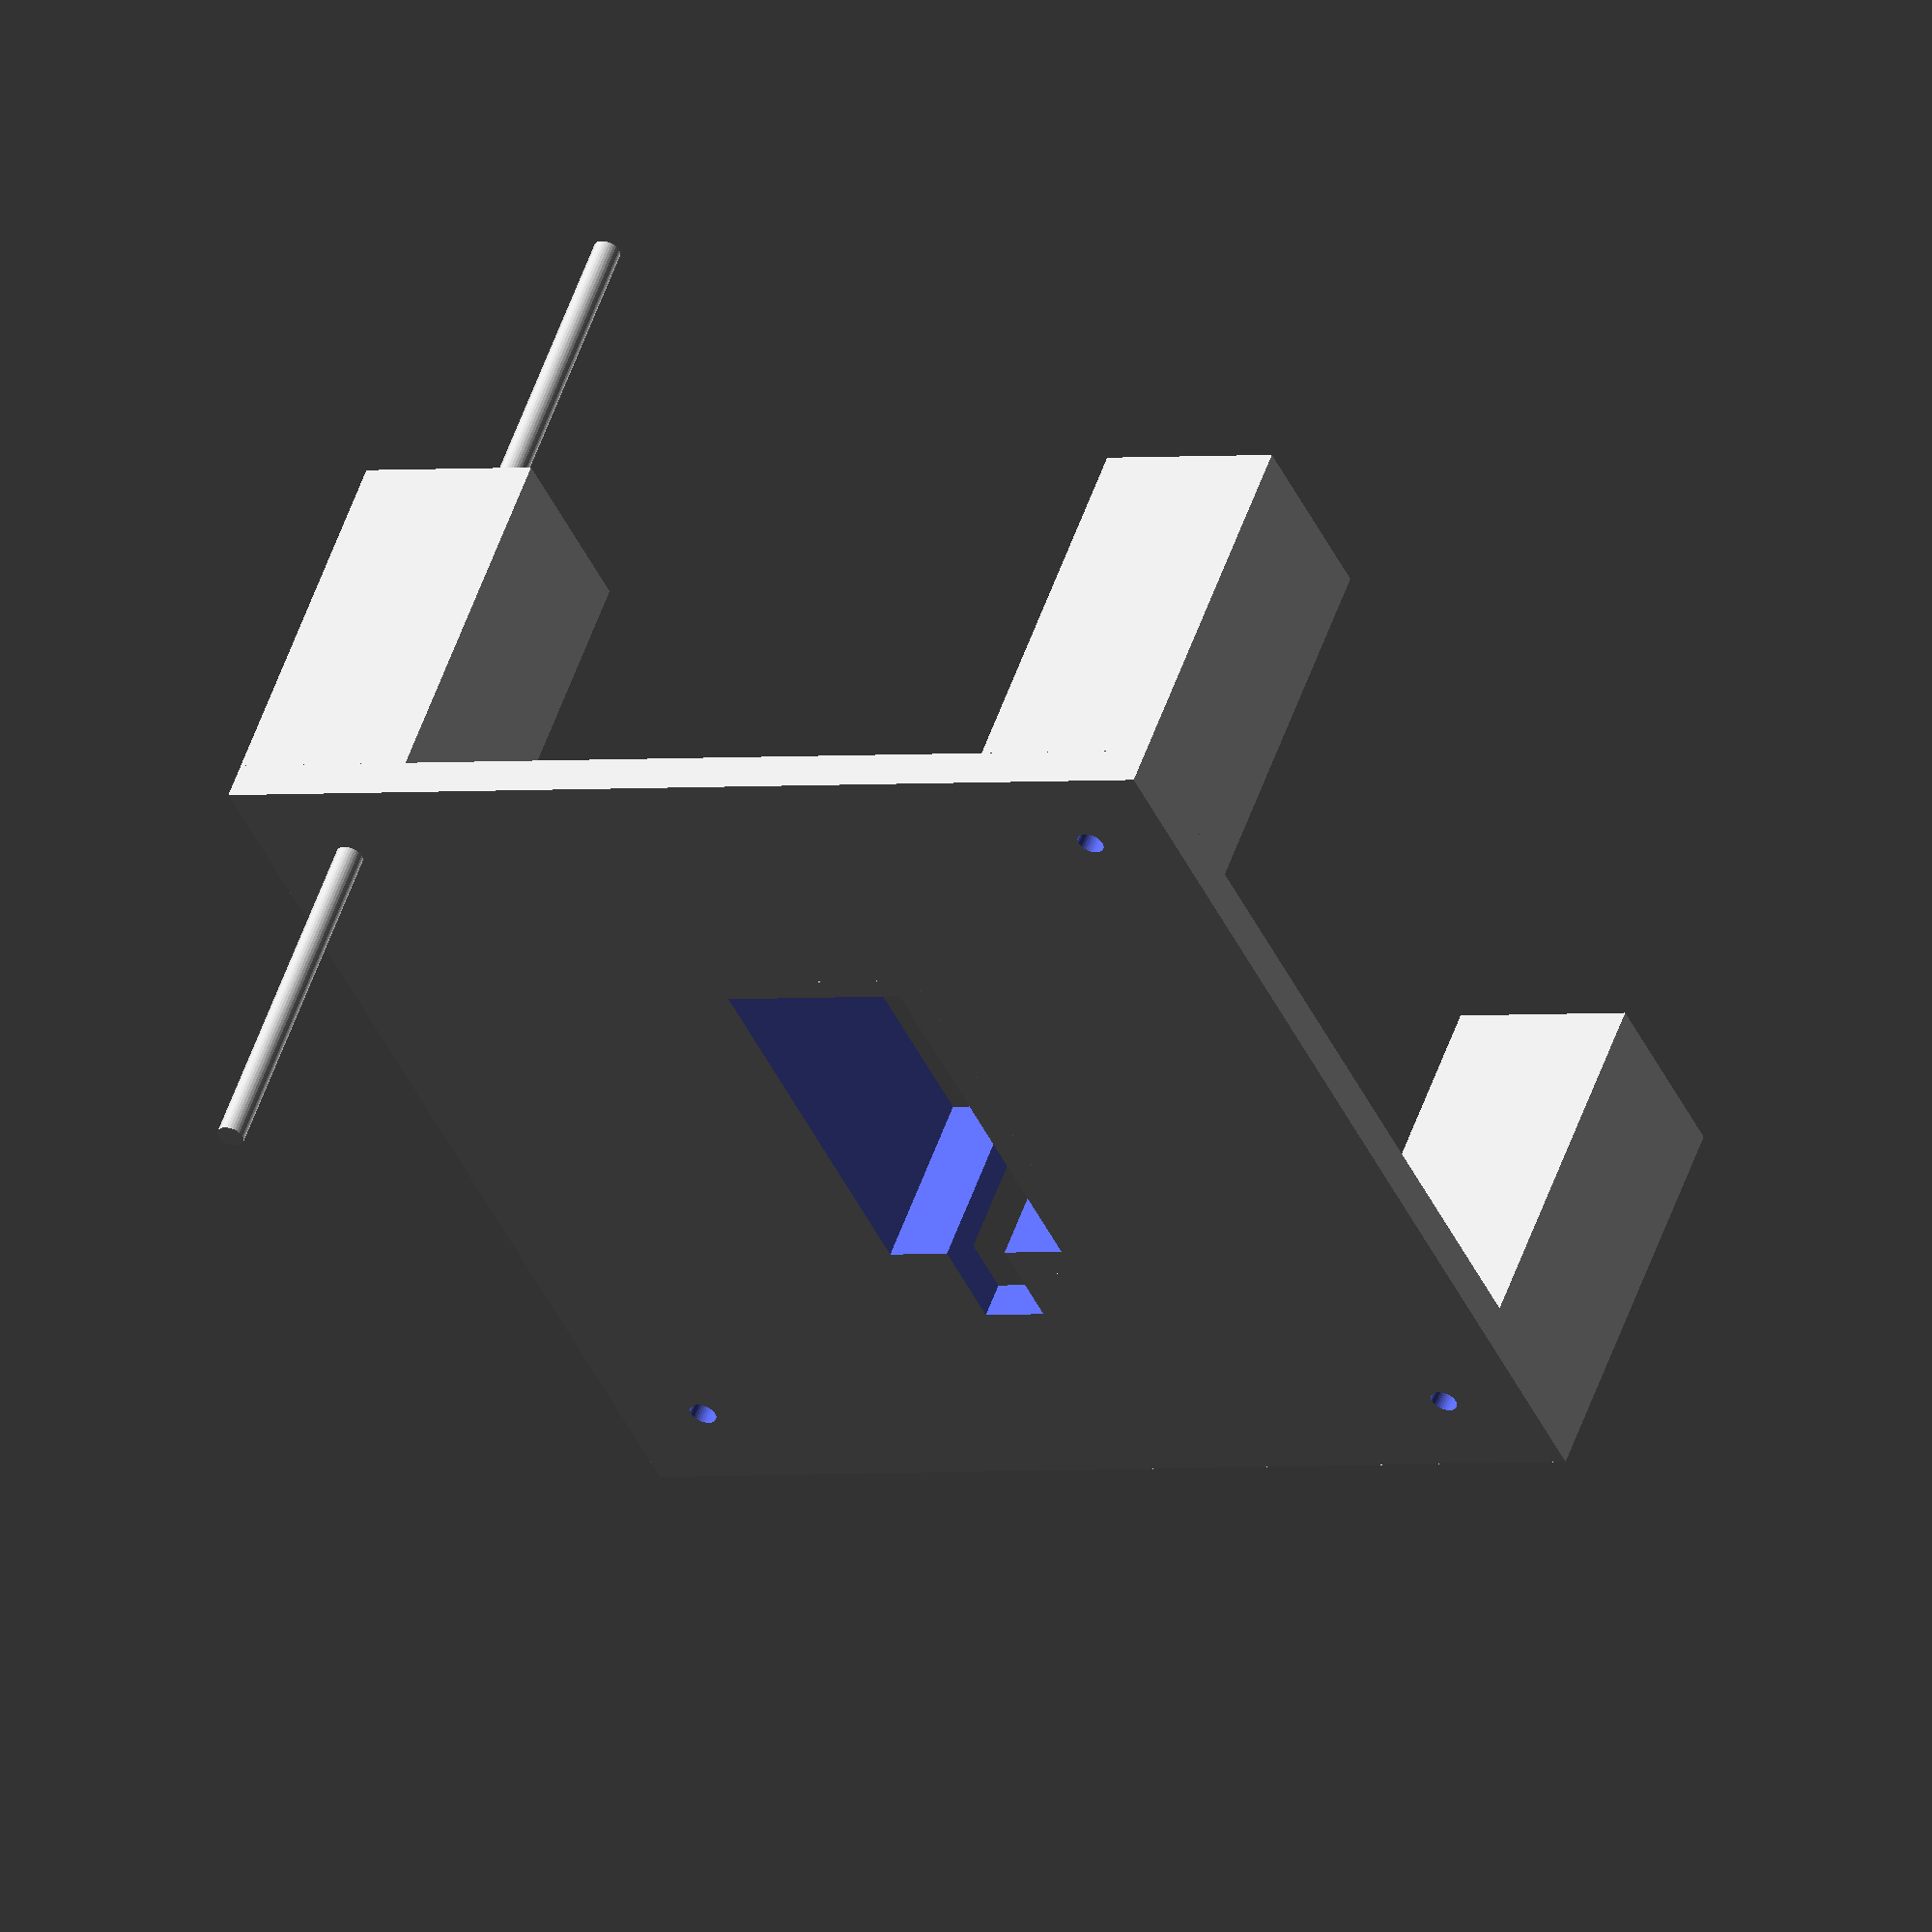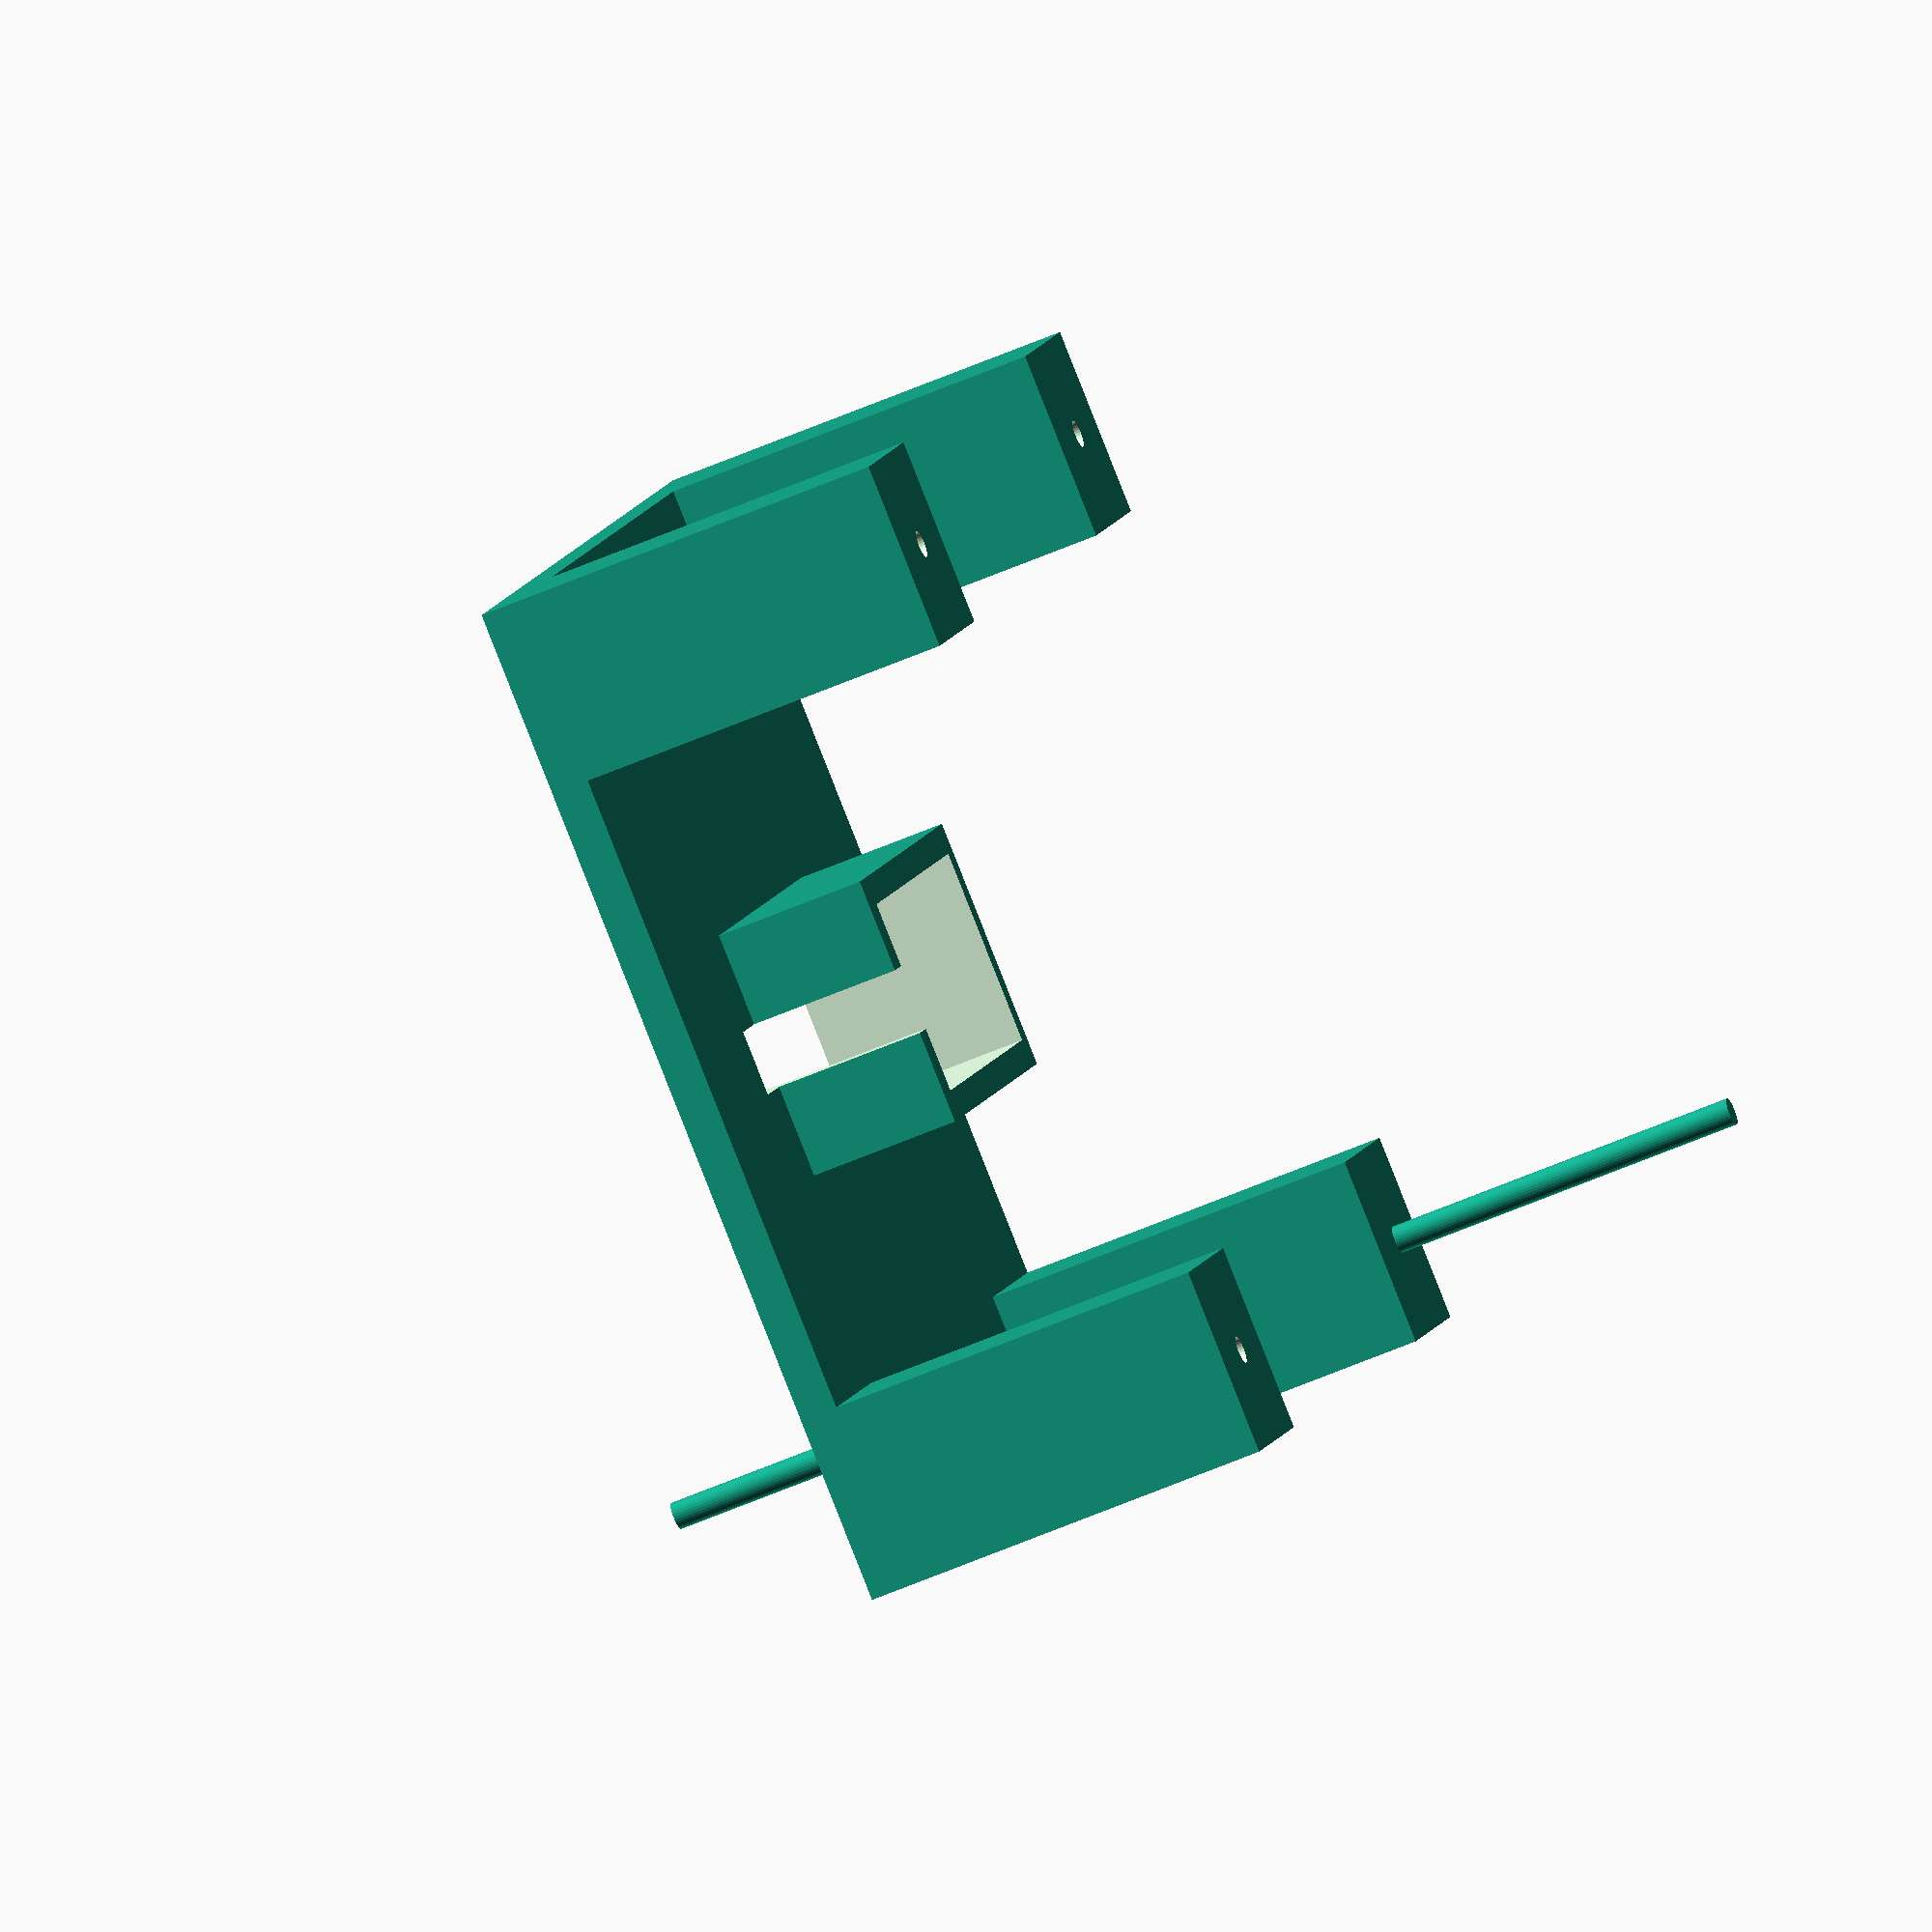
<openscad>
// a laser turrent using 2 servos

$fn = 32;
  // serv - servo
    $serv_h = 43;
    $serv_l = 41.2;
    $serv_w = 20.8;
    $tab_drop = 4;
    $tab_l = 7;
    $tab_hole_d = 4;
    $tab_h = 3;
    $tab_offset = 1.5;
    $spline_d = 6;
    $spline_h = 3;
    $horn_d = 21;
    $horn_h = 3;
    
  // bs - base stand
    $bs_l = 110;
    $bs_w = 110;
    $bs_h = 4;
    $bs_wall = 3;
    $bs_out_l = $serv_l+$bs_wall*2;
    $bs_out_w = $serv_w+$bs_wall*2;
    $bs_wall_h = 10;
    $bs_floor = 1;
    $bs_leg_l = 40;
    
  // ul - upper landing
    $ul_d = $bs_w*1.2;
    $ul_h = 6;

module servo_model() {
    union() {
        // this difference it the tab plate
        difference() {
            translate([0,0,$serv_h-$tab_h-$tab_drop]) {
                cube([$serv_l+2*$tab_l, $serv_w, $tab_h]);
            }
            // close plate holes
            translate([$tab_offset,$serv_w/4,$serv_h - ($tab_h + 1)-$tab_drop]) {
                cylinder(d=$tab_hole_d, h=$tab_h+2);
            }
            translate([$tab_offset,$serv_w*3/4,$serv_h - ($tab_h + 1)-$tab_drop]) {
                cylinder(d=$tab_hole_d, h=$tab_h+2);
            } 
           // far plate holes
            translate([$serv_l+2*$tab_l-$tab_offset,$serv_w/4,$serv_h - ($tab_h + 1)-$tab_drop]) {
                cylinder(d=$tab_hole_d, h=$tab_h+2);
            }
            translate([$serv_l+2*$tab_l-$tab_offset,$serv_w*3/4,$serv_h - ($tab_h + 1)-$tab_drop]) {
                cylinder(d=$tab_hole_d, h=$tab_h+2);
            }            
        }
        // this is the body of the servo
        translate([$tab_l,0,0]) {
            cube([$serv_l, $serv_w, $serv_h]);
        }
        // This is the spline shaft
        translate([$tab_l+$serv_l/2,$serv_w/2,$serv_h]) {
            cylinder(d=$spline_d, h=$spline_h, $fn=32);
        }
        // this is the servo horn (round)
        translate([$tab_l+$serv_l/2,$serv_w/2,$serv_h+$spline_h]) {
            cylinder(d=$horn_d, h=$horn_h, $fn=32);
        }   
        // wire channel
        translate([$serv_l + 6.9,$serv_w/2-7/2,0]) {
            rotate([0,0,0]) {
                cube([10,7,40]);
            }
        }
    }
    
}

$leg_w = 20;
module leg() {
    difference() {
        cube([$leg_w,$leg_w,$bs_leg_l]);
        translate([$leg_w/2,$leg_w/2,-$bs_leg_l+2]) {
            cylinder(d=2.9, h=$bs_leg_l*3);
        }
    }
}

module base_stand() {
    difference() {
        union() {
            cube([$bs_l,$bs_w,$bs_h]);
            /*
            translate([0,0,-40]) {
                cube([$bs_l,$bs_w,$bs_h]);
            }
            */
            translate([($bs_l-$bs_out_l)/2,($bs_w-$bs_out_w)/2,-$bs_h*4]) {
                    cube([$bs_out_l, $bs_out_w, $bs_wall_h*2]);
                }
            // leg 1
            translate([0,0,-$bs_leg_l]) {
                leg();
                translate([$leg_w/2,$leg_w/2,-$bs_leg_l+2]) {
                    cylinder(d=2.9, h=$bs_leg_l*3);
                }
            }
            // leg 2
            translate([0,$bs_w-$leg_w,-$bs_leg_l]) {
                leg();
            }
            // leg 3
            translate([$bs_w-$leg_w,$bs_w-$leg_w,-$bs_leg_l]) {
                leg();
            }
            // leg 4
            translate([$bs_w-$leg_w,0,-$bs_leg_l]) {
                leg();
            }            
        }
        // leg 1 hole
        translate([0,0,-$bs_leg_l]) {
            translate([$leg_w/2,$leg_w/2,-$bs_leg_l+2]) {
                cylinder(d=2.9, h=$bs_leg_l*3);
            }
        }   
        // leg 2 hole
        translate([0,$bs_w-$leg_w,-$bs_leg_l]) {
            translate([$leg_w/2,$leg_w/2,-$bs_leg_l+2]) {
                cylinder(d=2.9, h=$bs_leg_l*3);
            }
        }  
        // leg 3 hole 
        translate([$bs_w-$leg_w,$bs_w-$leg_w,-$bs_leg_l]) {
            translate([$leg_w/2,$leg_w/2,-$bs_leg_l+2]) {
                cylinder(d=2.9, h=$bs_leg_l*3);
            }
        }
        // leg 4
        translate([$bs_w-$leg_w,0,-$bs_leg_l]) {
            translate([$leg_w/2,$leg_w/2,-$bs_leg_l+2]) {
                cylinder(d=2.9, h=$bs_leg_l*3);
            }
        }         
        translate([($bs_l-$bs_out_l)/2-$bs_wall-1.5,($bs_w-$bs_out_w)/2+$bs_wall,-$bs_h-13]) {
            rotate([0,0,0]) {
                servo_model();
            }
           // cube([$serv_l,$serv_w,$bs_wall_h*2+2+5]);
        }
    }
}

$ul_low_w = 60;
$ul_wall_thick=10;
$ul_wall_h = 80;
module upper_landing() {
    union() {
        // disk with hollow for horn
        difference() {
            translate([-$serv_w,-$bs_l/3,0]) {
                cube([$serv_w*2, $ul_low_w, $ul_h]);
            }
            translate([0,0,0]) {
                cylinder(d=$horn_d, h=$horn_h);
            }
        }
        // wall to mount servo
        difference() {
            translate([-($serv_w),-39,0]) {
                cube([$serv_w*2,$ul_wall_thick,$ul_wall_h]);
            }
            translate([10,-65,72]) {
                rotate([-90,90,0]) {
                    servo_model();
                }
            }
        }
    }
}

module laser_mount() { 
    difference() {
        union() {
            difference() {
                cube([70,15,20]);
                translate([-1,17,10]) {
                    rotate([0,90,0]) {
                        cylinder(d=15, h=80);
                    }
                }
            }
            translate([70/2,$horn_h,$horn_d/2]) {
                rotate([90,0,0]) {
                    cylinder(d=$horn_d*1.5, h=$horn_h*2);
                }
            }
        }
        translate([70/2,0,$horn_d/2]) {
            rotate([90,0,0]) {
                cylinder(d=$horn_d, h=$horn_h+1);
            }
        }
    }
}

module laser_mount_alt() { 
    difference() {
        
        union() {
            difference() {
                // main body with disk
                translate([20,0,0.5]) {
                    cube([30,15,20]);
                } 
                translate([-1,9,10.5]) {
                    rotate([0,90,0]) {
                        cylinder(d=6.1, h=80, $fn=64);
                    }
                }
            }
            // socket subtracted
            translate([70/2,$horn_h,$horn_d/2]) {
                rotate([90,0,0]) {
                    cylinder(d=$horn_d*1.5, h=$horn_h*2, $fn=64);
                }
            }
        }
        // socket
        translate([70/2,0,$horn_d/2]) {
            rotate([90,0,0]) {
                cylinder(d=$horn_d, h=$horn_h+1, $fn=64);
            }
        }
        translate([20,4,-2.5]) {
            cube([24,15,25]);
               /* y , z, x */
        }
    }
}

module laser() {
    rotate([0,90,0]) {
        color("blue") cylinder(d=15, h=120);
        translate([0,0,-500]) {
            color("violet") cylinder(d=1, h=500);
        }
    }
}


module assembled_unit() {
    translate([50,40,40]) {
       // color("blue") cube([10,10,51]);
    }
    translate([0,0,40]) {
        rotate([0,0,0]) {
            base_stand();
        }
    }
    translate([($bs_l-$bs_out_l)/2+$bs_wall-$tab_l,($bs_w-$bs_out_w)/2+$bs_wall,8]) {
        rotate([0,0,0]) {
            color("red") servo_model();
        }
    }
    translate([$bs_l/2,$bs_w/2,55]) { //51
        rotate([0,0,0]) {
            upper_landing();
        }
    }
    translate([65,-10,127]) {
        rotate([-90,90,0]) {
          color("red") servo_model();
        }
    }    
    translate([20,40,89]) {
        rotate([0,0,0]) {
            laser_mount();
        }
    }
    translate([0,55,99]) {
        rotate([0,0,0]) {
           laser();
        }
    }
/*
    translate([0,0,0]) {
        rotate([0,0,0]) {
        }
    }
*/ 
}

module flat_pack_parts() {

    translate([0,0,0]) {
        rotate([0,0,0]) {
        }
    }
    if (1) {
        translate([$bs_l,0,$bs_h]) {
            rotate([0,180,0]) {
                base_stand();
            }
        }
    }
    if (0) {
        translate([30,$ul_wall_h+$ul_d,$ul_low_w/2+$ul_wall_thick]) {
            rotate([90,0,0]) {
                upper_landing();
            }
        }  
    }
    if (0) {
        translate([90,$bs_l*1.2,15]) {
            rotate([-90,0,90]) {
                laser_mount_alt();
            }
        } 
    }    
}

$flat_for_svg=0;
$flat_pack=1;
if ($flat_pack) {
    translate([0,0,0]) {
        if ($flat_for_svg) {
            projection(cut=true) {
                translate([0,0,-1]) rotate([0,0,0]) {
                     flat_pack_parts();
                }
            }
        }else {
            flat_pack_parts();
        }
    }
} else {
    translate([0,0,0]) {
        assembled_unit();
    }
}
</openscad>
<views>
elev=125.9 azim=115.5 roll=341.0 proj=o view=wireframe
elev=238.5 azim=116.1 roll=245.8 proj=o view=wireframe
</views>
